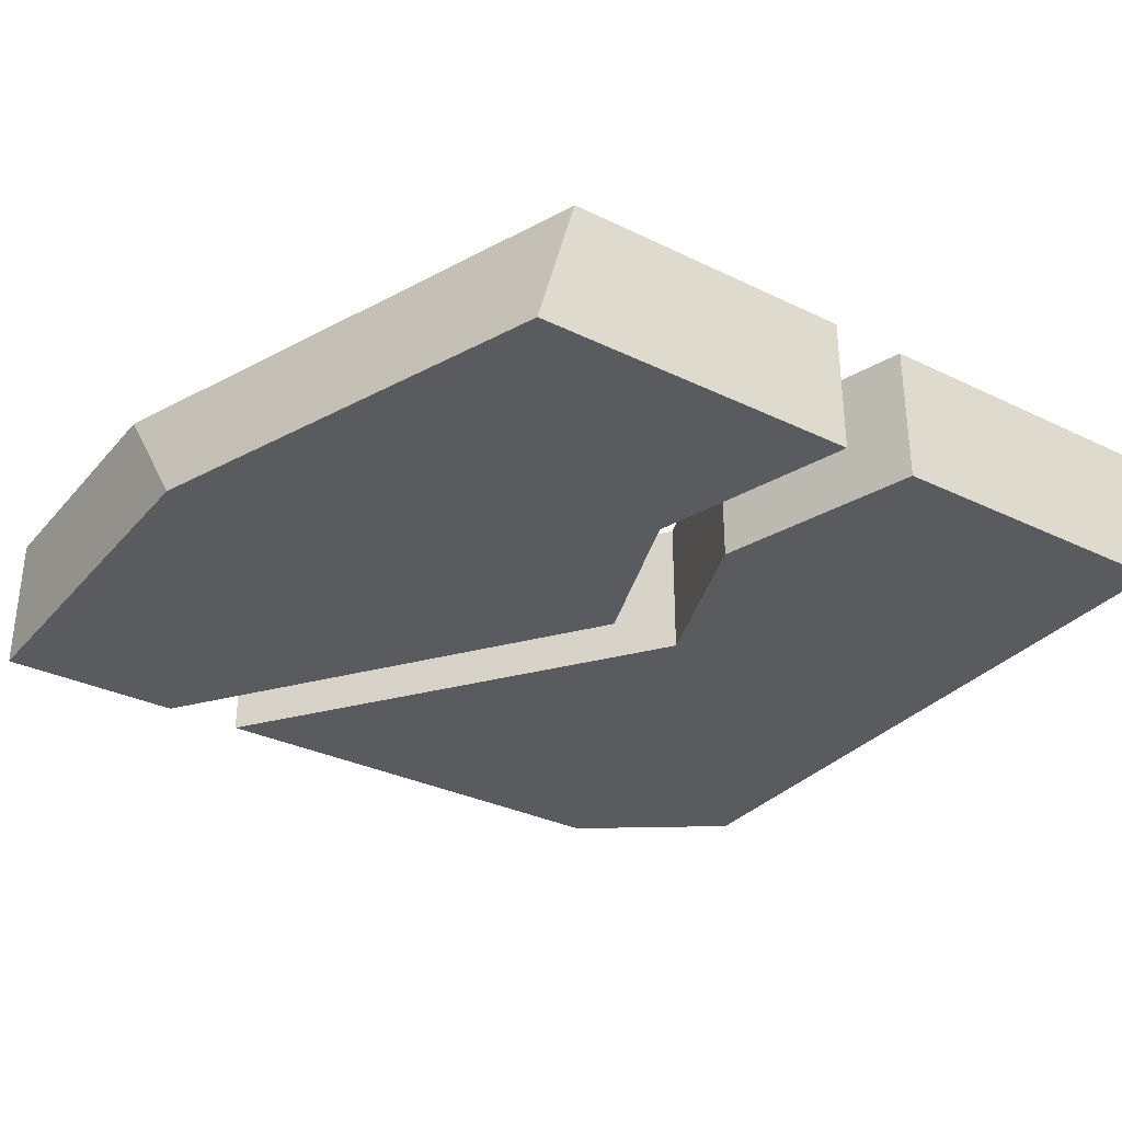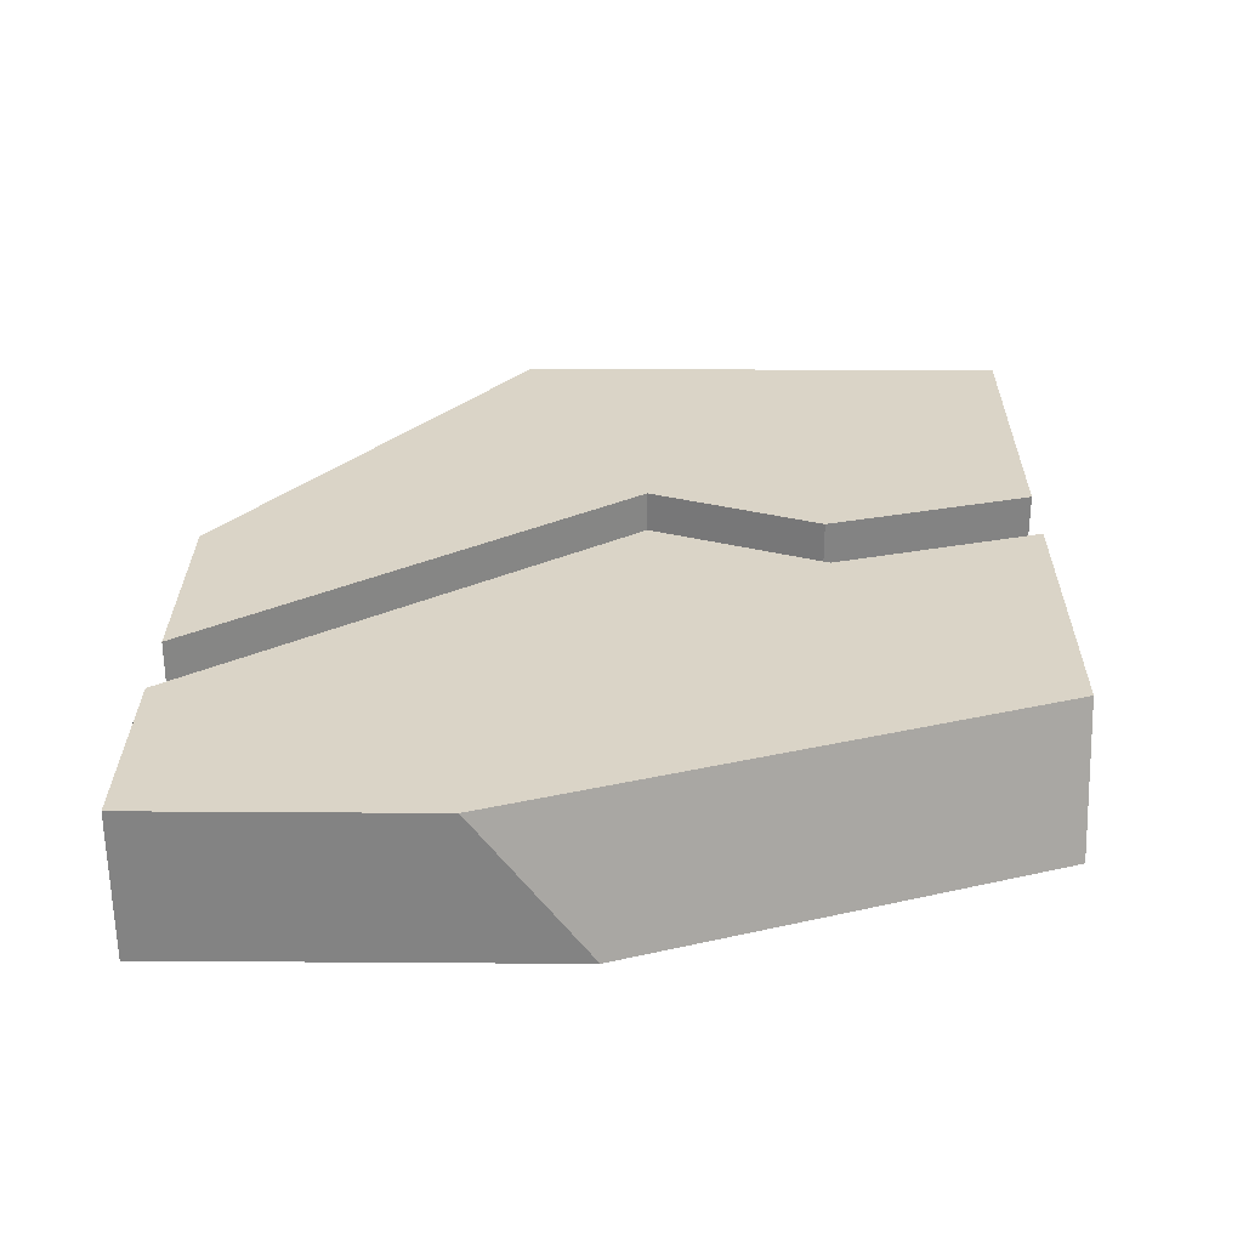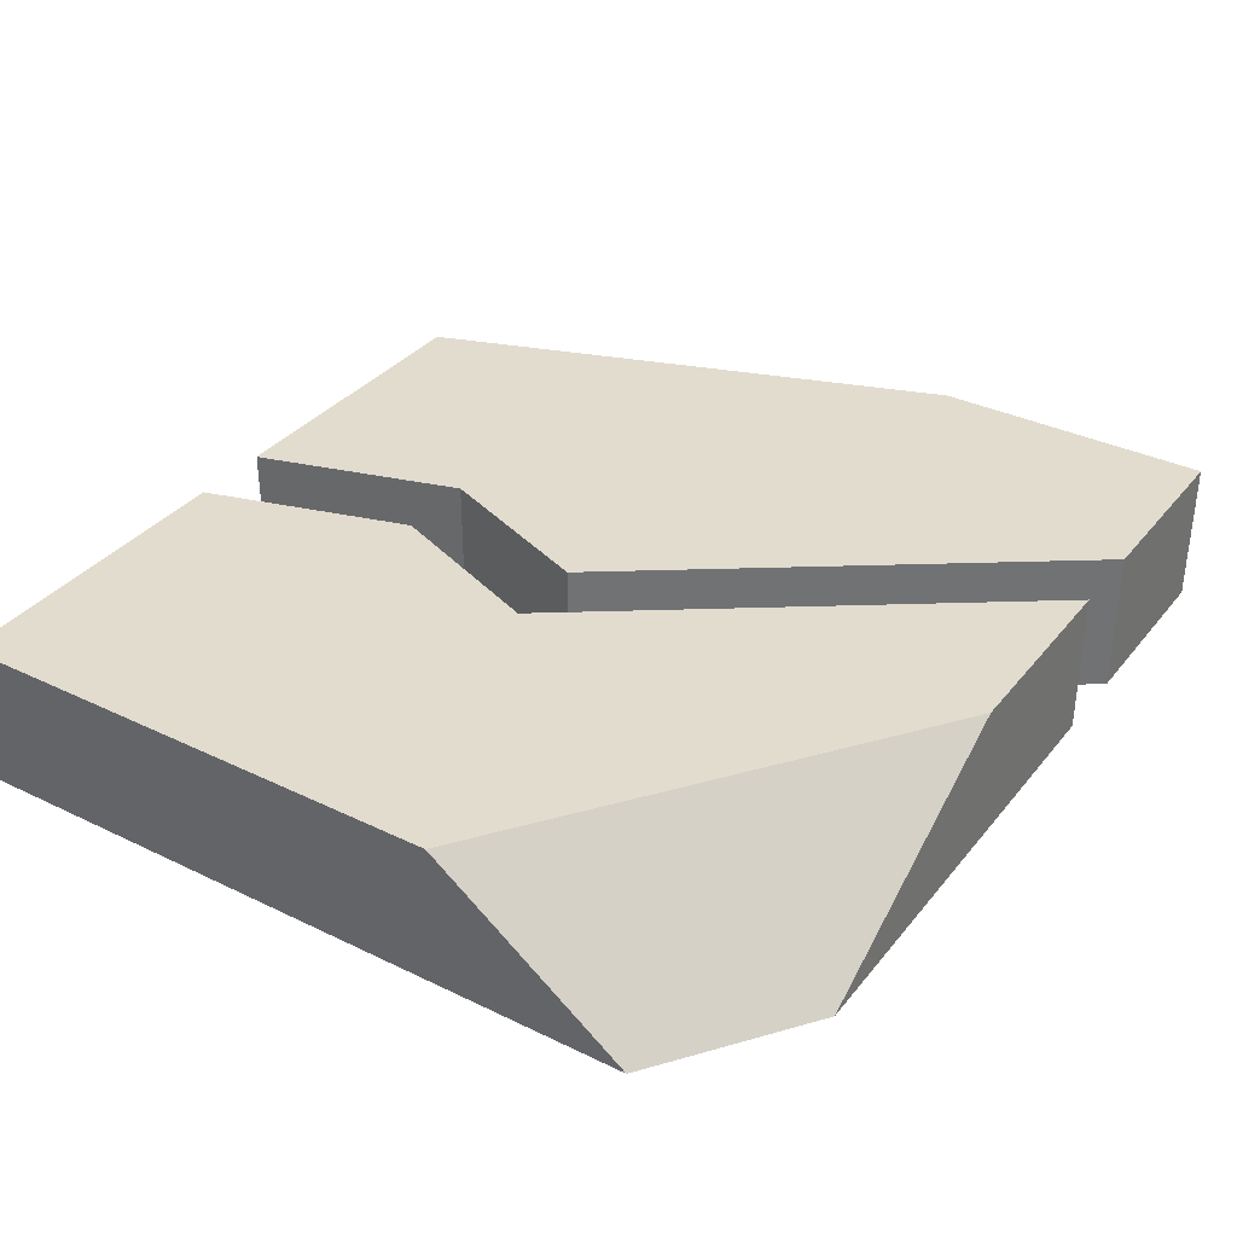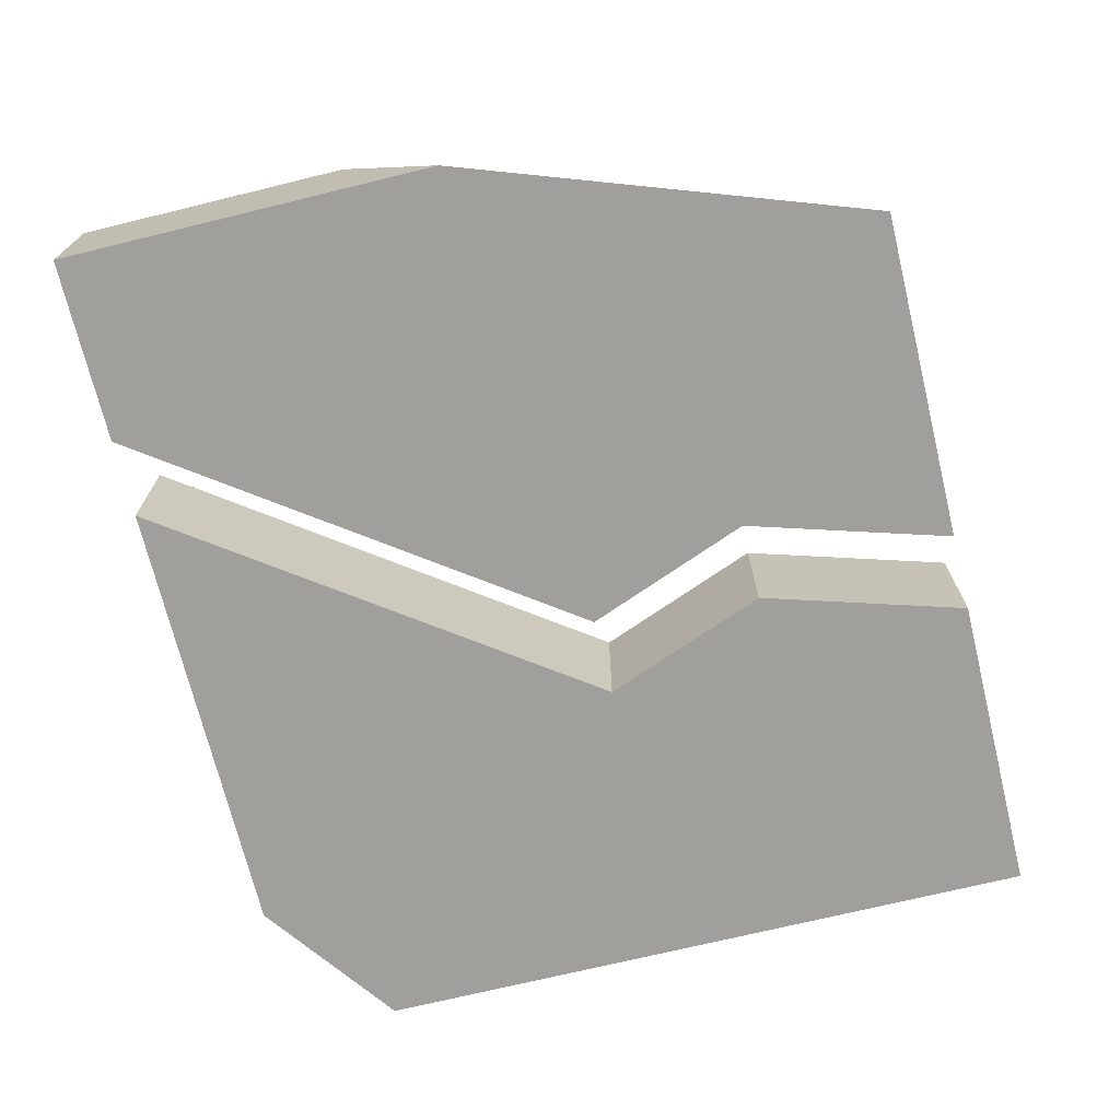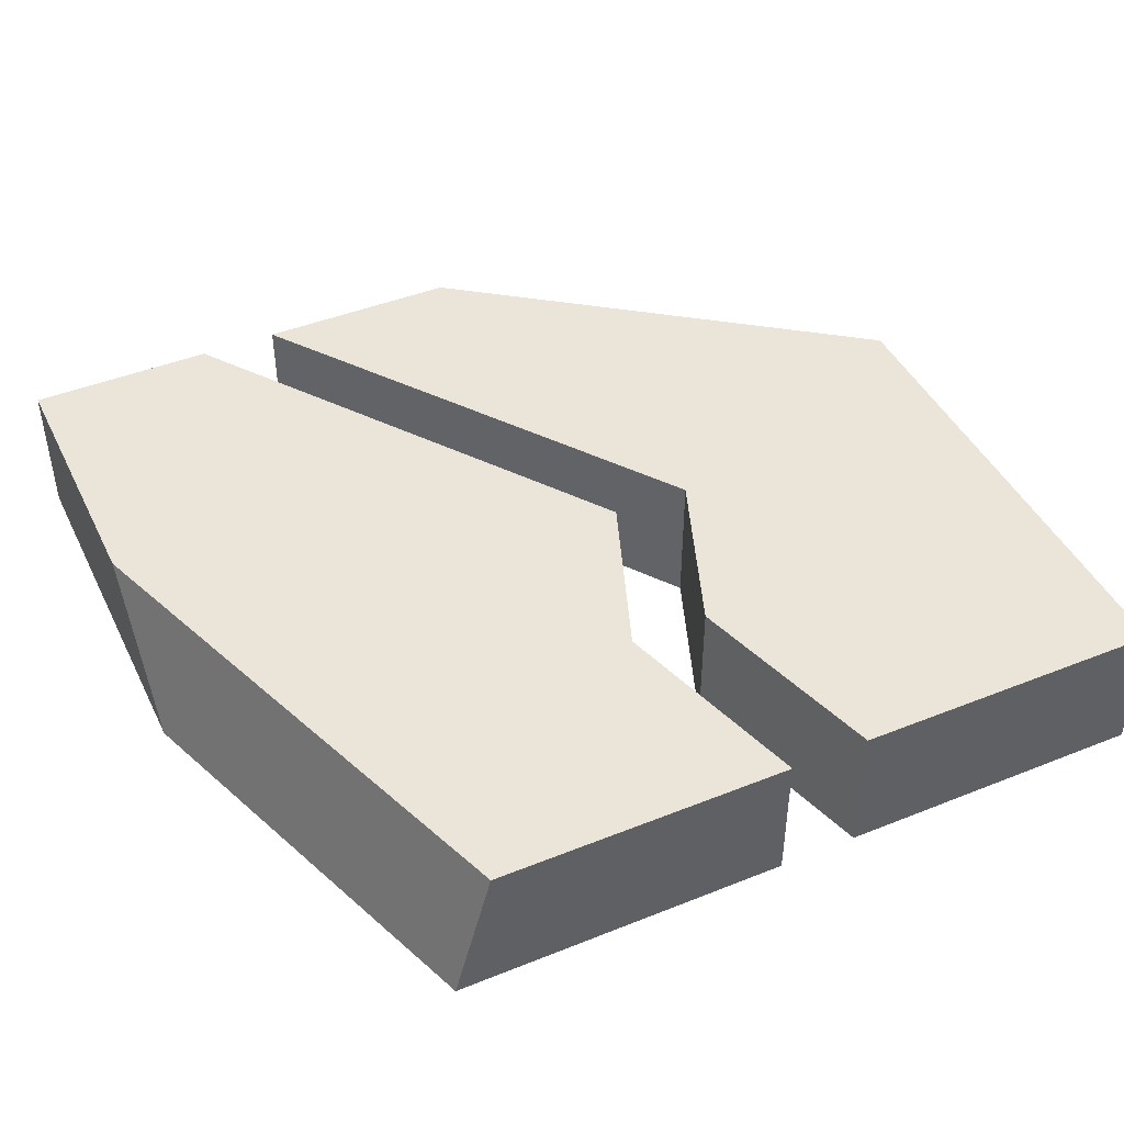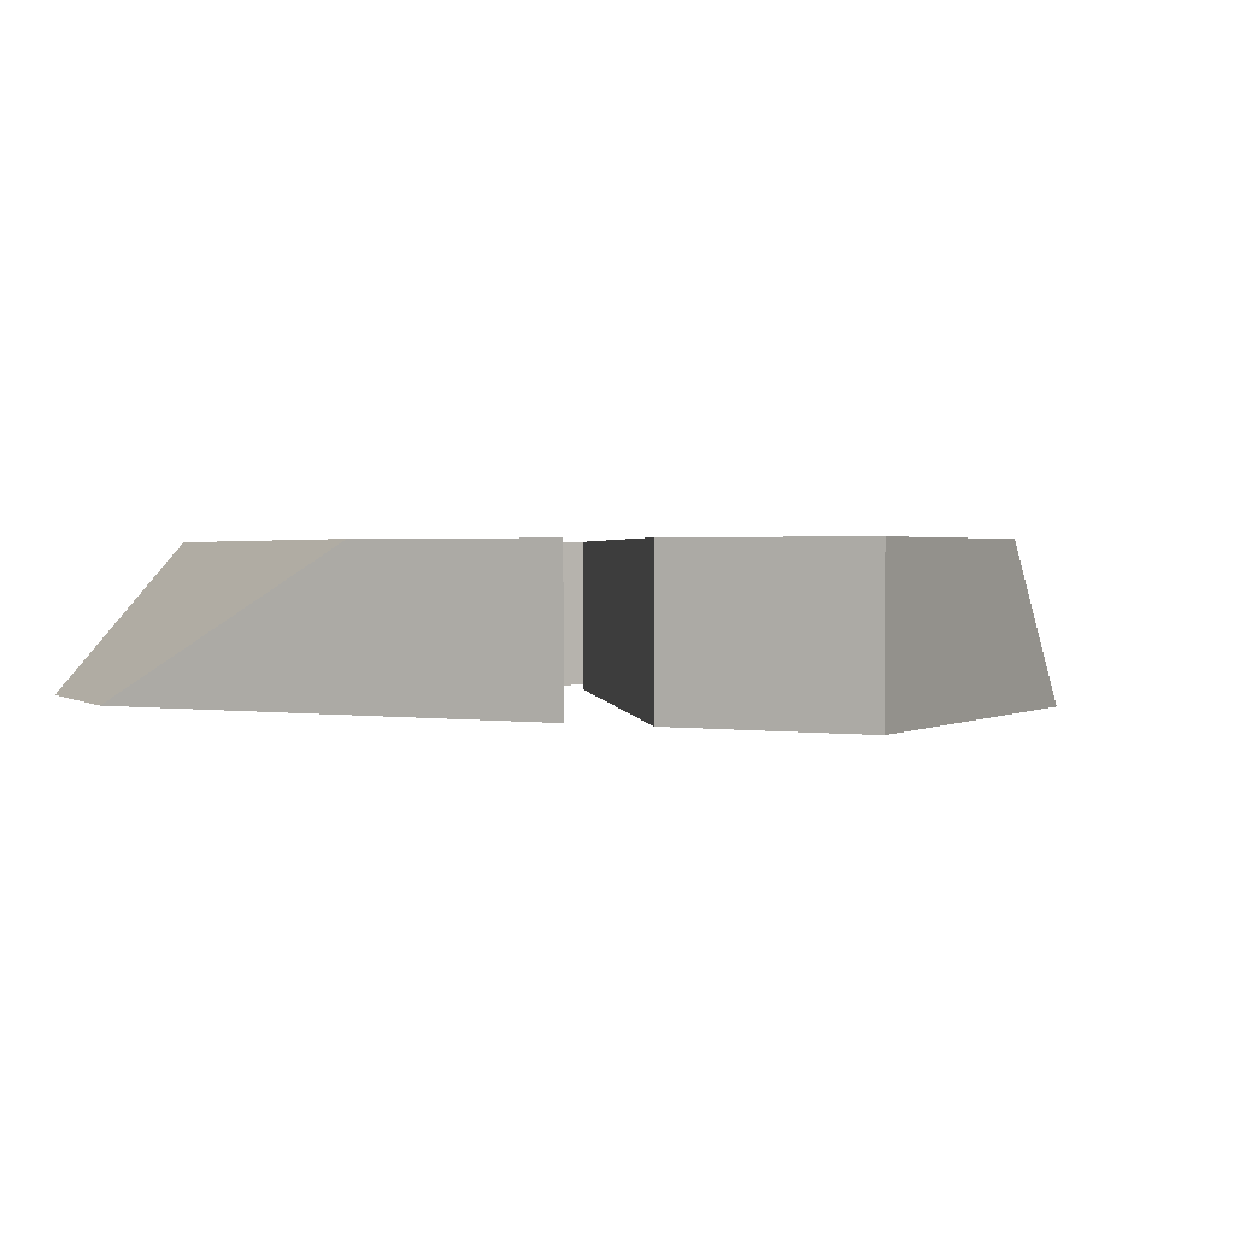
<metadata>
{"format":"obj","ext":"obj","renderer":"f3d","projection":"perspective","resolution":1024,"background":"white","views":[{"elev":-32.5,"azim":-34.0,"up":"+Y"},{"elev":28.9,"azim":-89.4,"up":"+Y"},{"elev":34.7,"azim":123.0,"up":"+Y"},{"elev":-71.2,"azim":-76.3,"up":"+Y"},{"elev":44.5,"azim":-25.0,"up":"+Y"},{"elev":1.4,"azim":-151.3,"up":"+Y"}]}
</metadata>
<code>
g Rock_Flat_crk_s_01
v 0.252 0.09072 0.252
v -0.1332 0.09072 -0.252
v 0.252 0.09072 0.1223
v 0.252 0.09072 0.01514
v 0.05672 0.09072 0.01514
v 0.01532 0.09072 0.1223
v 0.05428 0.09072 0.252
v 0.252 0 0.252
v -0.1332 0 -0.252
v 0.252 0 0.1223
v 0.252 0 0.01514
v 0.05672 0 0.01514
v 0.01532 0 0.1223
v 0.05428 0 0.252
v -0.004695 0.09072 -0.252
v 0.252 0.09072 -0.06502
v 0.1597 0 -0.252
v 0.252 0 -0.1848
v 0.006418 0.09072 0.01514
v -0.03498 0.09072 0.1223
v -0.3023 0.09072 -0.252
v 0.003983 0.09072 0.252
v -0.1835 0.09072 -0.252
v 0.006418 0 0.01514
v -0.03498 0 0.1223
v -0.3023 0 -0.252
v 0.003983 0 0.252
v -0.1835 0 -0.252
v -0.3023 0.09072 -0.07671
v -0.1859 0.09072 0.252
v -0.2318 0.09072 0.1223
v -0.2698 0.09072 0.01514
v -0.3023 0 -0.007854
v -0.2103 0 0.252
v -0.2562 0 0.1223
v -0.2942 0 0.01514
f 16 15 5
f 23 21 29
f 10 12 11
f 10 14 13
f 16 17 15
f 9 15 17
f 1 10 3
f 6 14 7
f 35 32 36
f 5 3 4
f 7 8 1
f 19 28 23
f 5 13 6
f 25 34 35
f 9 17 12
f 7 3 6
f 2 5 15
f 4 16 5
f 18 12 17
f 19 29 32
f 32 20 19
f 27 30 34
f 16 11 18
f 34 31 35
f 36 33 24
f 25 36 24
f 29 26 33
f 2 12 5
f 20 24 19
f 23 26 21
f 22 25 20
f 30 20 31
f 28 33 26
f 33 32 29
f 3 11 4
f 10 13 12
f 10 8 14
f 16 18 17
f 9 2 15
f 1 8 10
f 6 13 14
f 35 31 32
f 5 6 3
f 7 14 8
f 19 24 28
f 5 12 13
f 25 27 34
f 7 1 3
f 18 11 12
f 19 23 29
f 32 31 20
f 27 22 30
f 16 4 11
f 34 30 31
f 25 35 36
f 29 21 26
f 2 9 12
f 20 25 24
f 23 28 26
f 22 27 25
f 30 22 20
f 28 24 33
f 33 36 32
f 3 10 11

</code>
